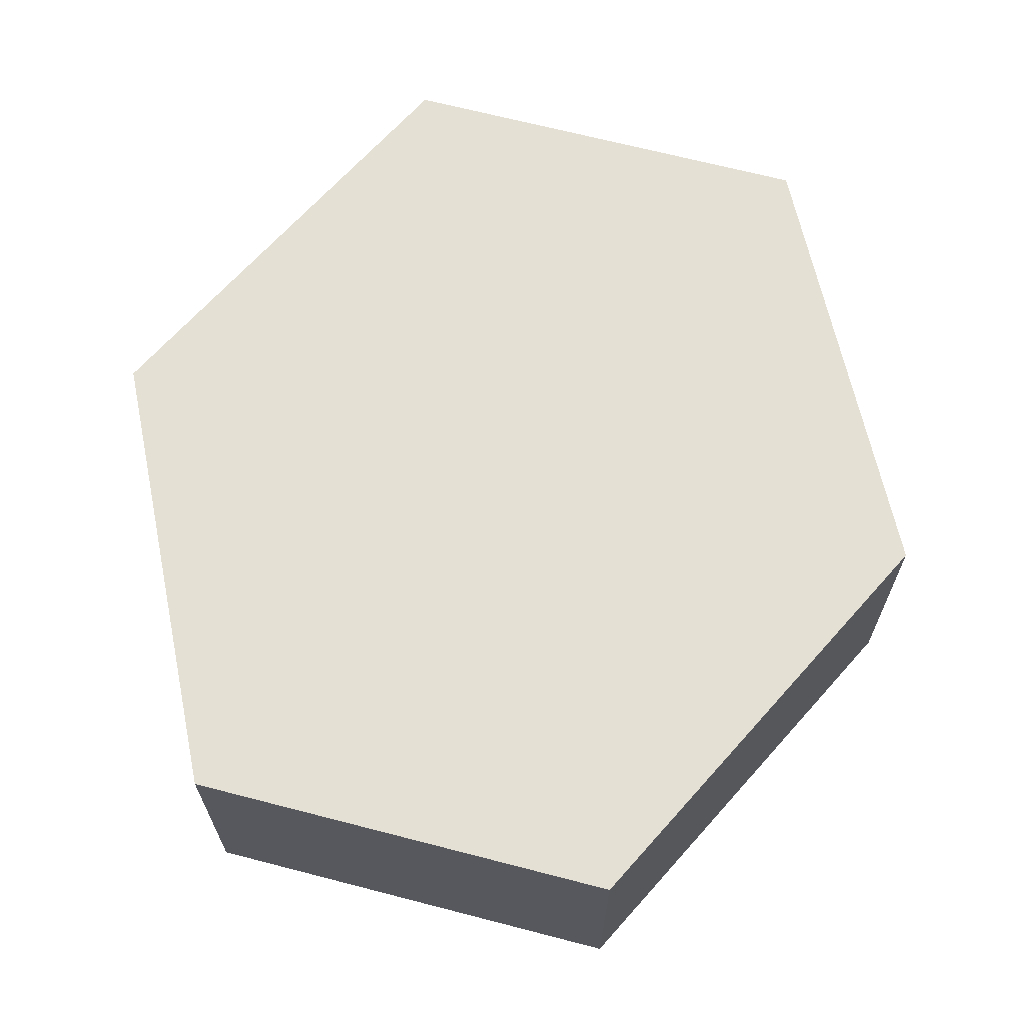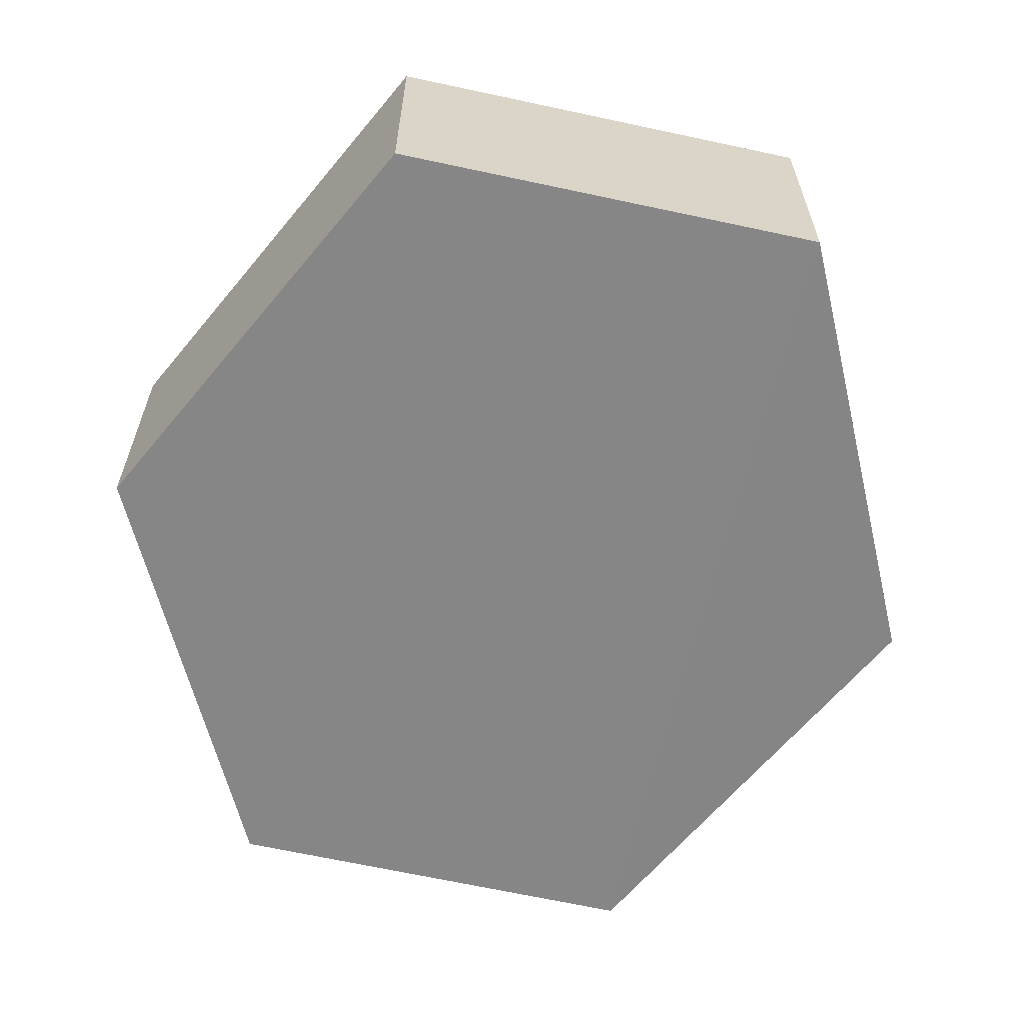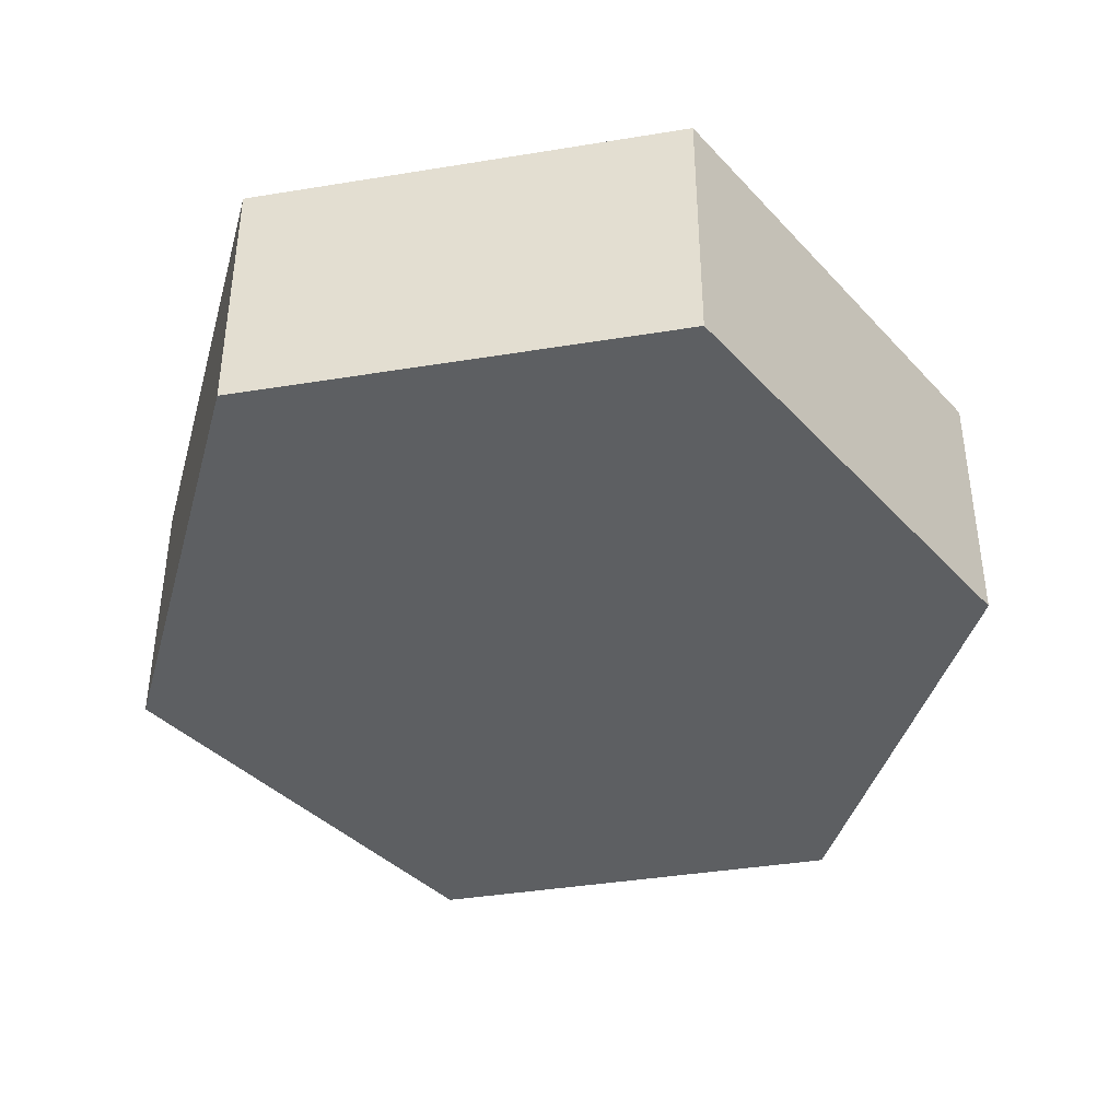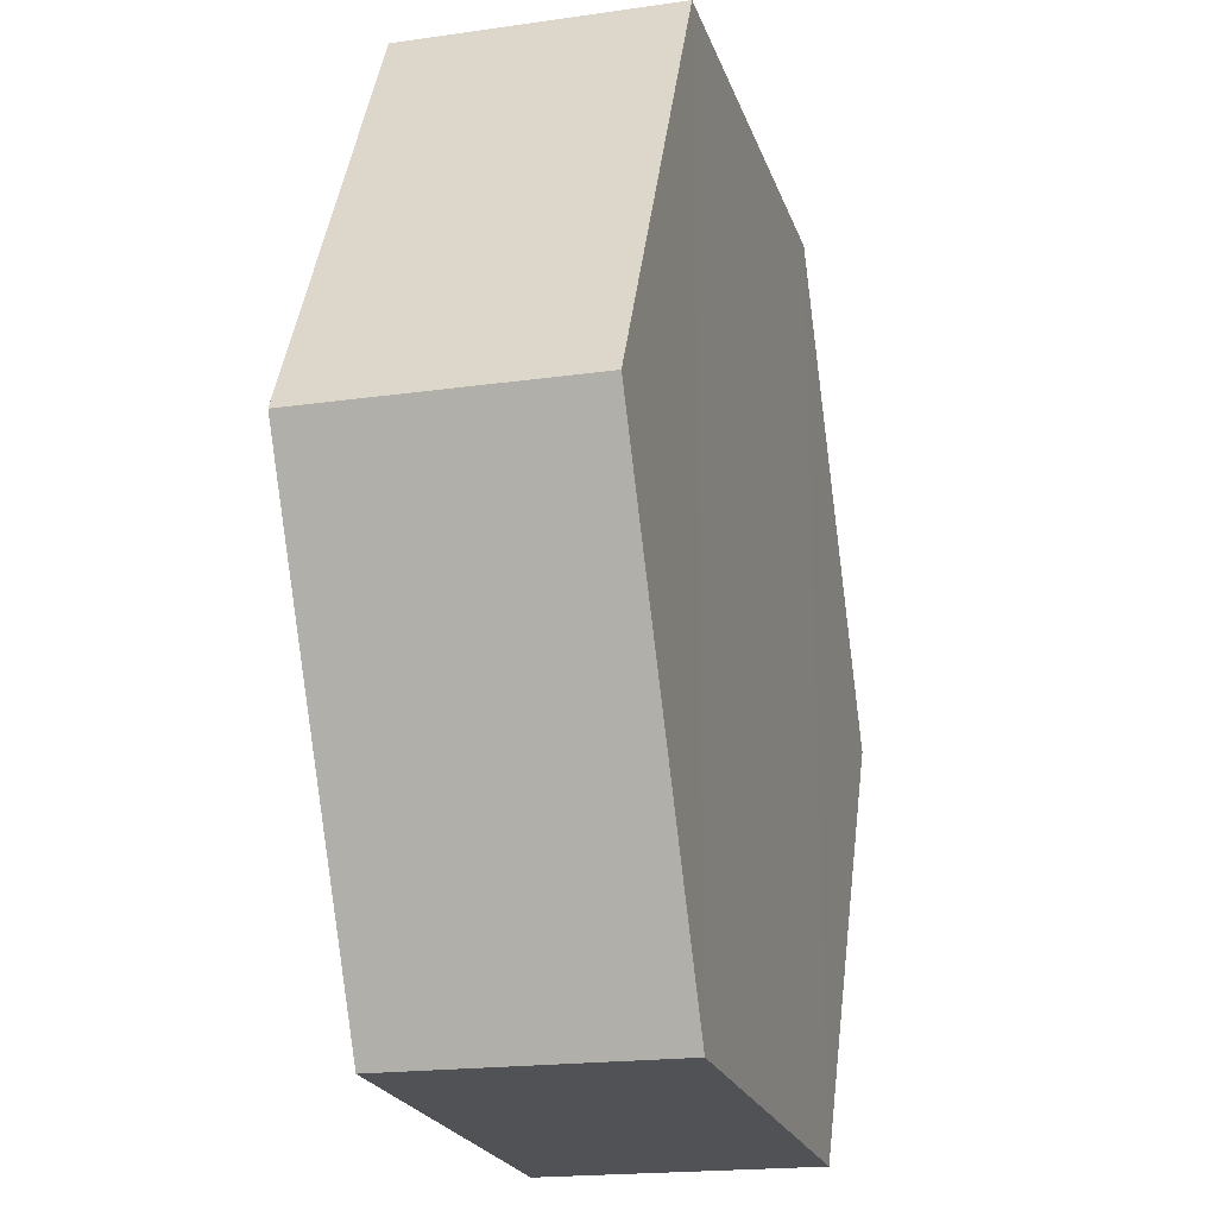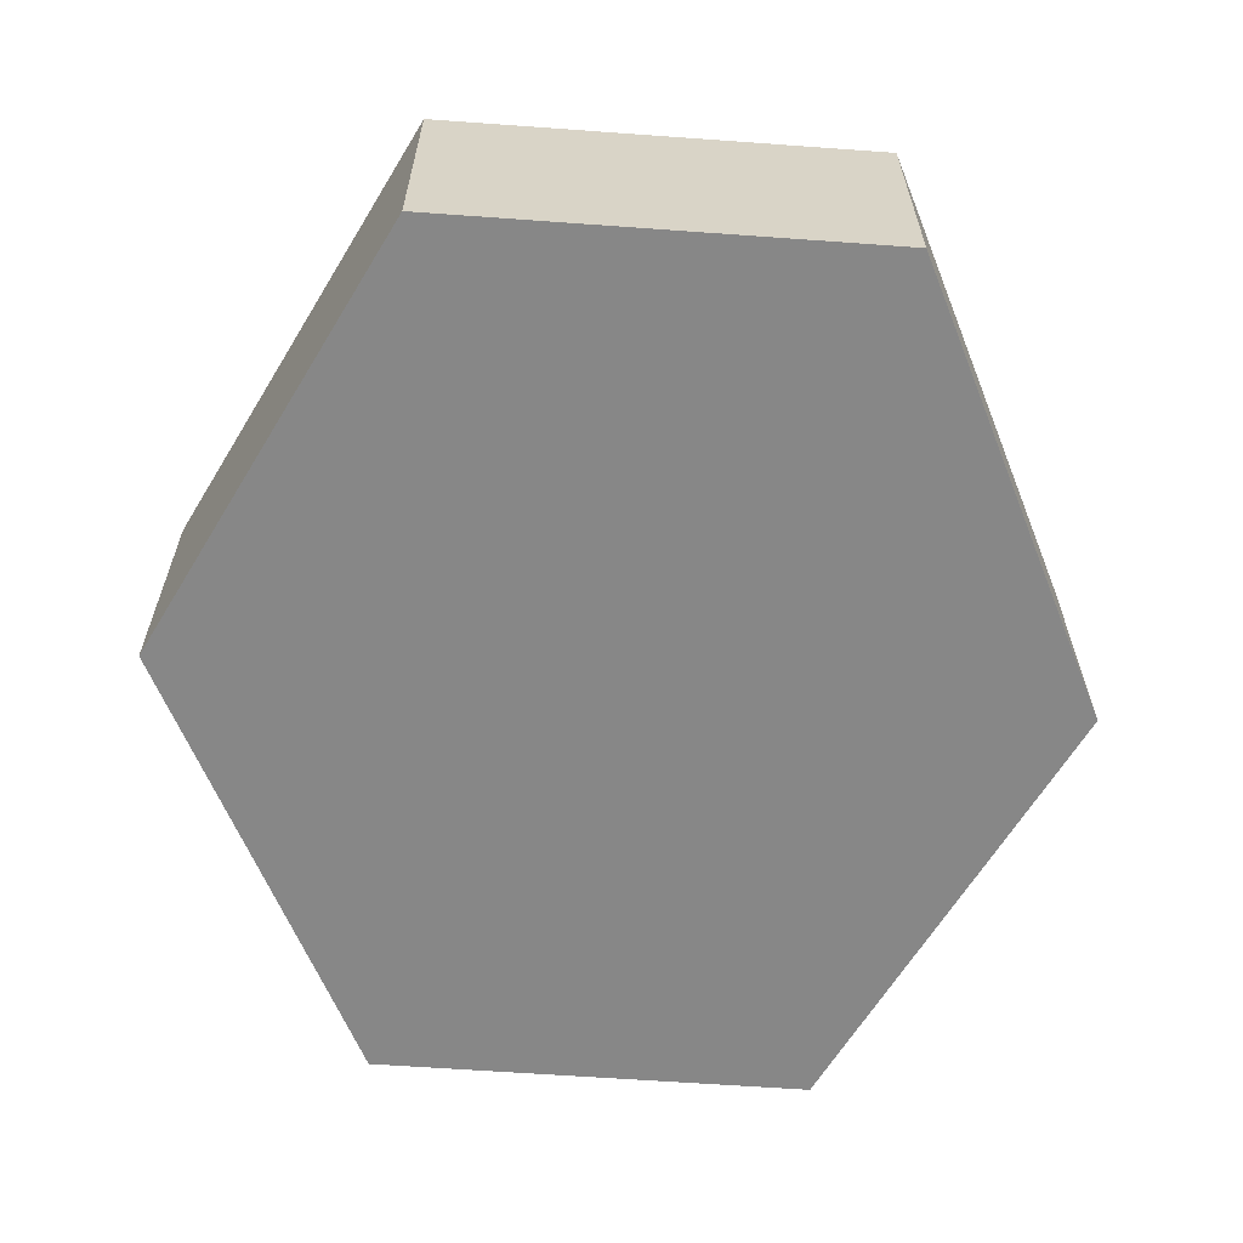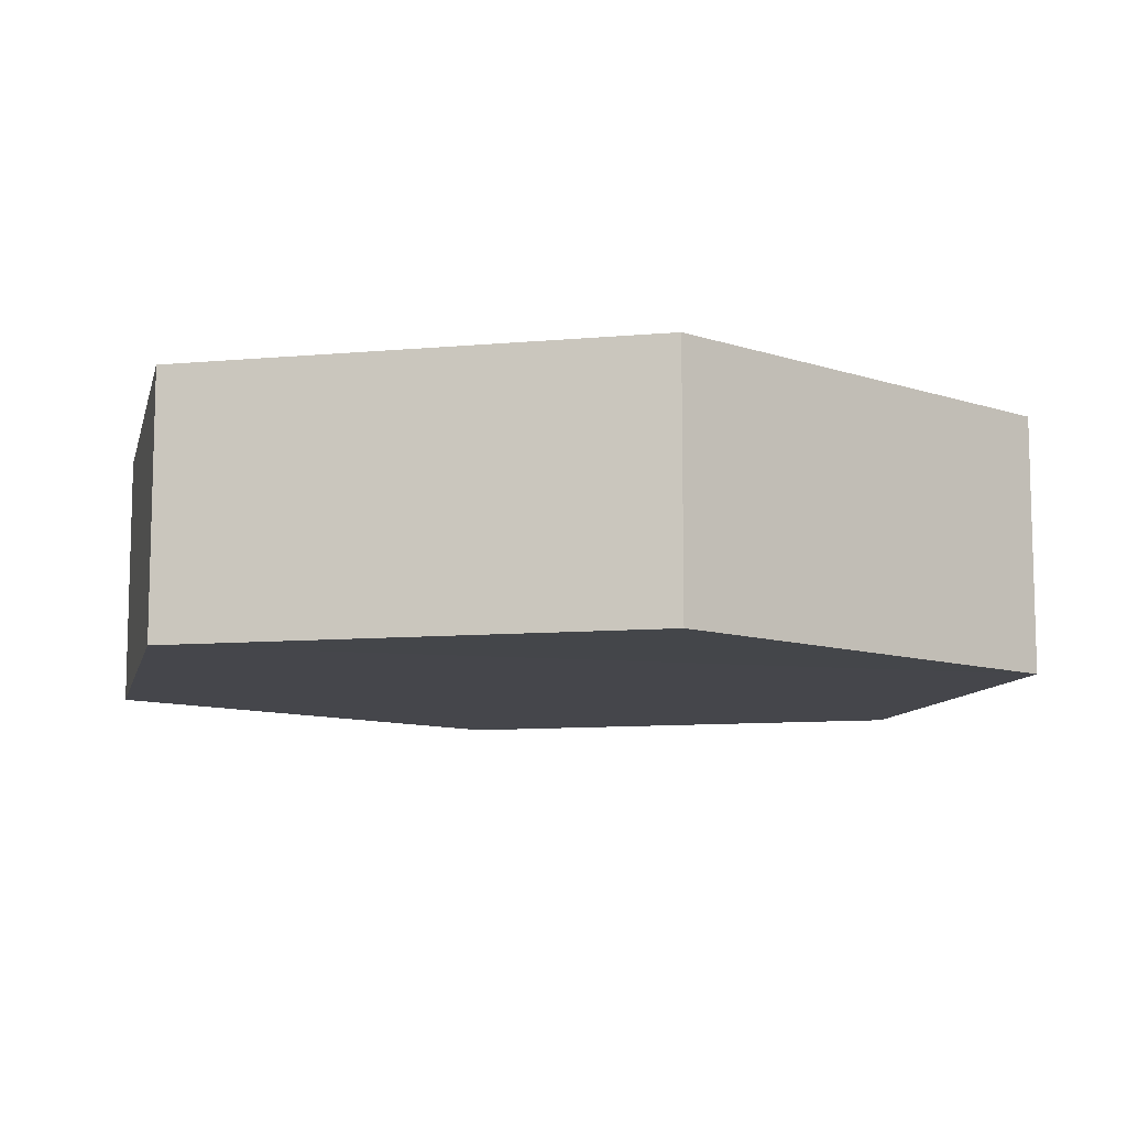
<metadata>
{"format":"obj","ext":"obj","renderer":"f3d","projection":"perspective","resolution":1024,"background":"white","views":[{"elev":65.6,"azim":-165.3,"up":"+Z"},{"elev":-62.0,"azim":-12.8,"up":"+Z"},{"elev":-39.5,"azim":11.6,"up":"+Z"},{"elev":-21.1,"azim":105.6,"up":"+Y"},{"elev":-62.5,"azim":175.5,"up":"+Z"},{"elev":-10.0,"azim":76.5,"up":"+Z"}]}
</metadata>
<code>
o 6343
v 2175 1882 17.22
v 2175 1882 17.21
v 2175 1882 17.21
v 2175 1882 17.21
v 2175 1882 17.21
v 2175 1882 17.21
v 2175 1882 17.22
v 2175 1882 17.22
v 2175 1882 17.22
v 2175 1882 17.22
v 2175 1882 17.22
v 2175 1882 17.21
v 2175 1882 17.21
v 2175 1882 17.22
v 2175 1882 17.21
v 2175 1882 17.22
v 2175 1882 17.21
v 2175 1882 17.21
v 2175 1882 17.21
v 2175 1882 17.21
v 2175 1882 17.22
v 2175 1882 17.21
v 2175 1882 17.21
v 2175 1882 17.22
v 2175 1882 17.21
v 2175 1882 17.22
v 2175 1882 17.22
v 2175 1882 17.22
v 2175 1882 17.21
v 2175 1882 17.22
v 2175 1882 17.22
v 2175 1882 17.22
f 1 2 3
f 4 3 2
f 5 2 6
f 7 4 8
f 8 9 10
f 11 12 7
f 13 9 14
f 15 13 5
f 15 16 17
f 17 1 18
f 18 19 20
f 21 19 22
f 23 21 5
f 11 21 24
f 25 26 23
f 27 13 24
f 28 29 27
f 24 30 31
f 4 30 32
f 1 32 30

</code>
